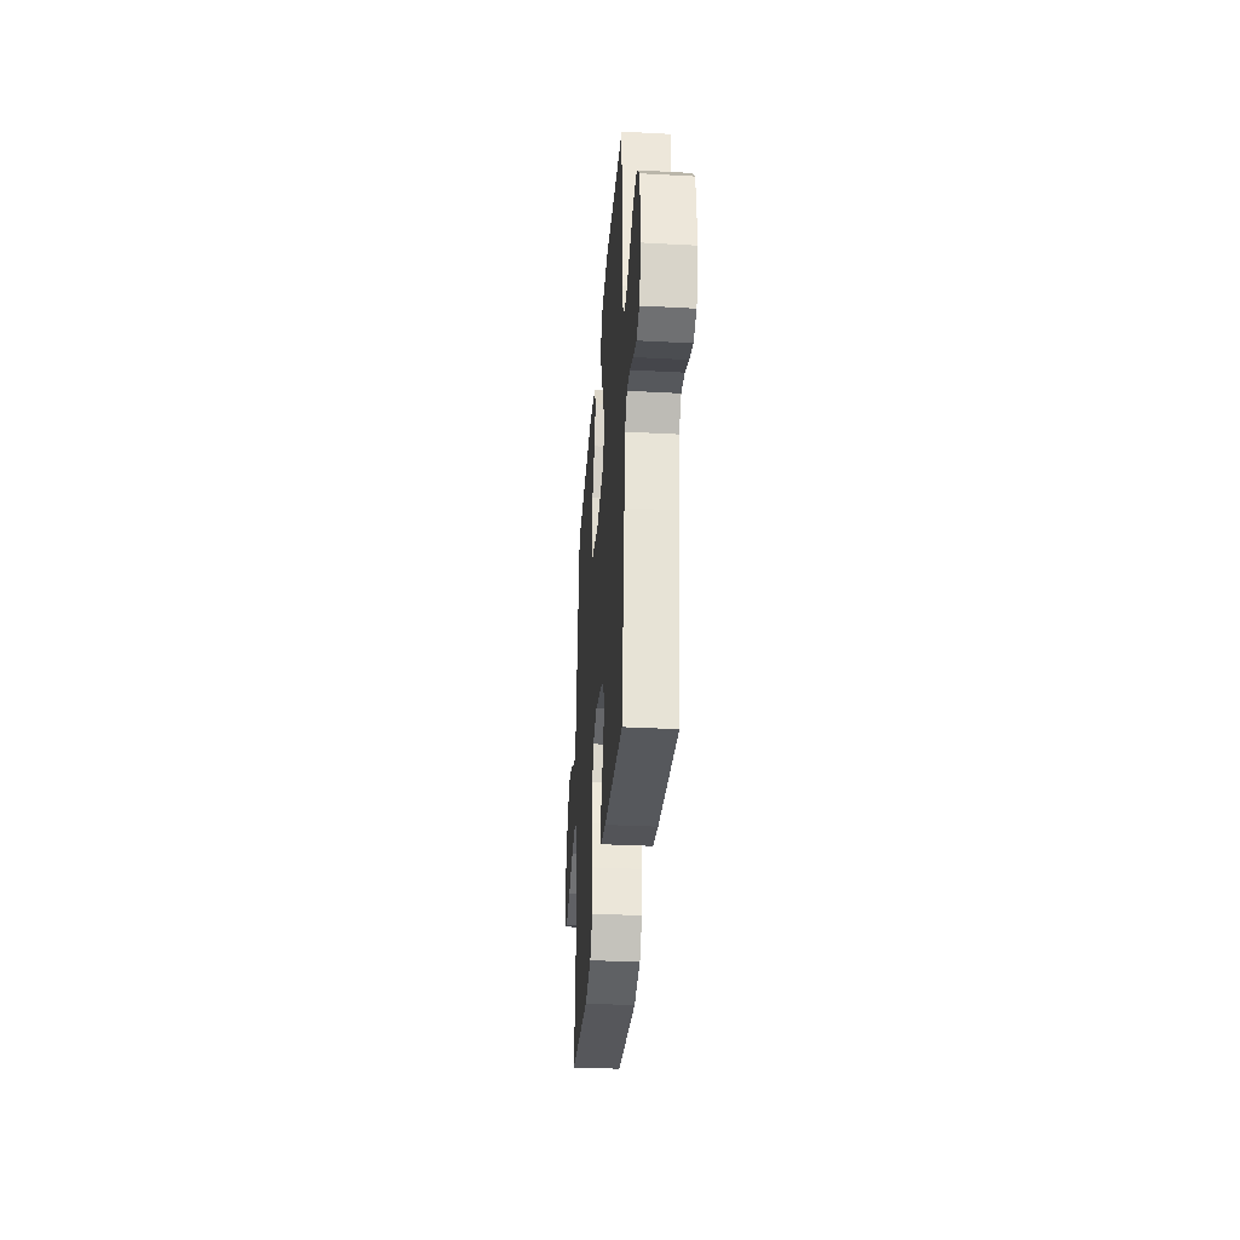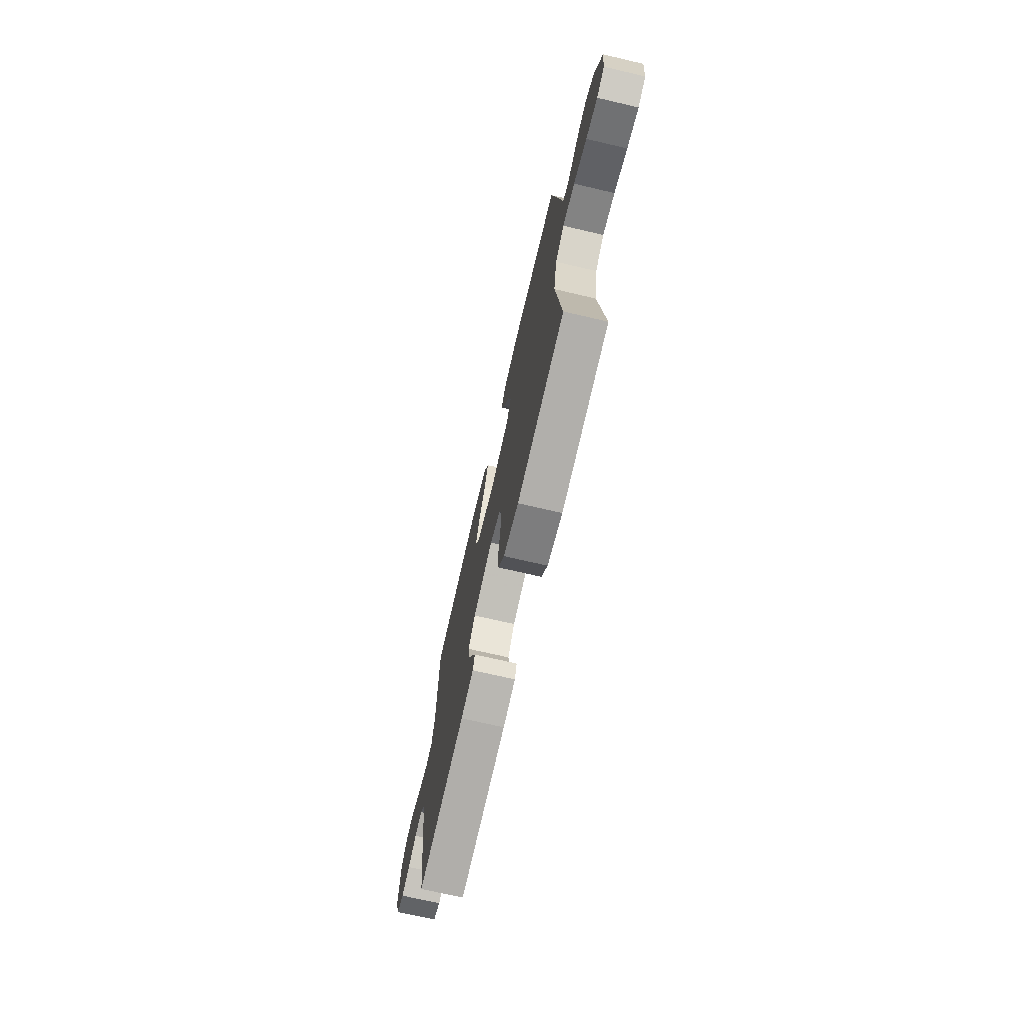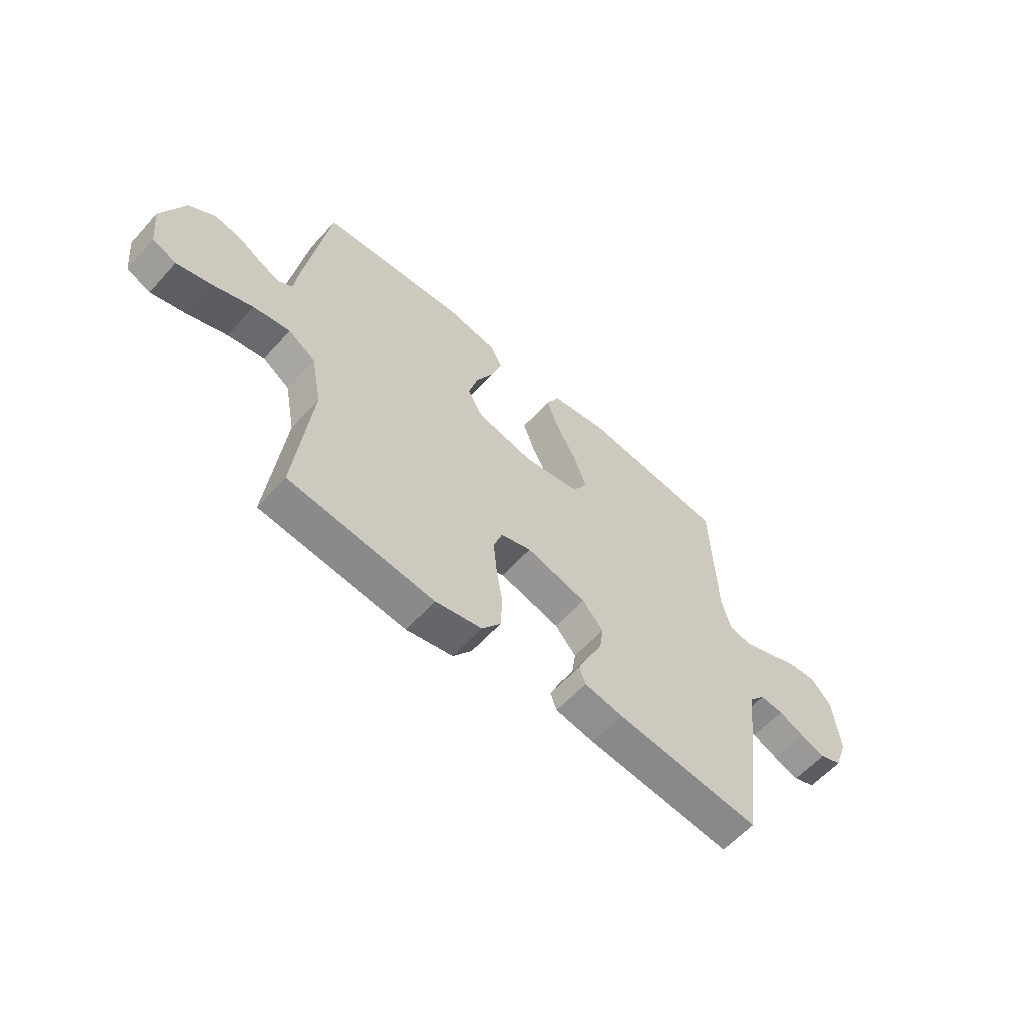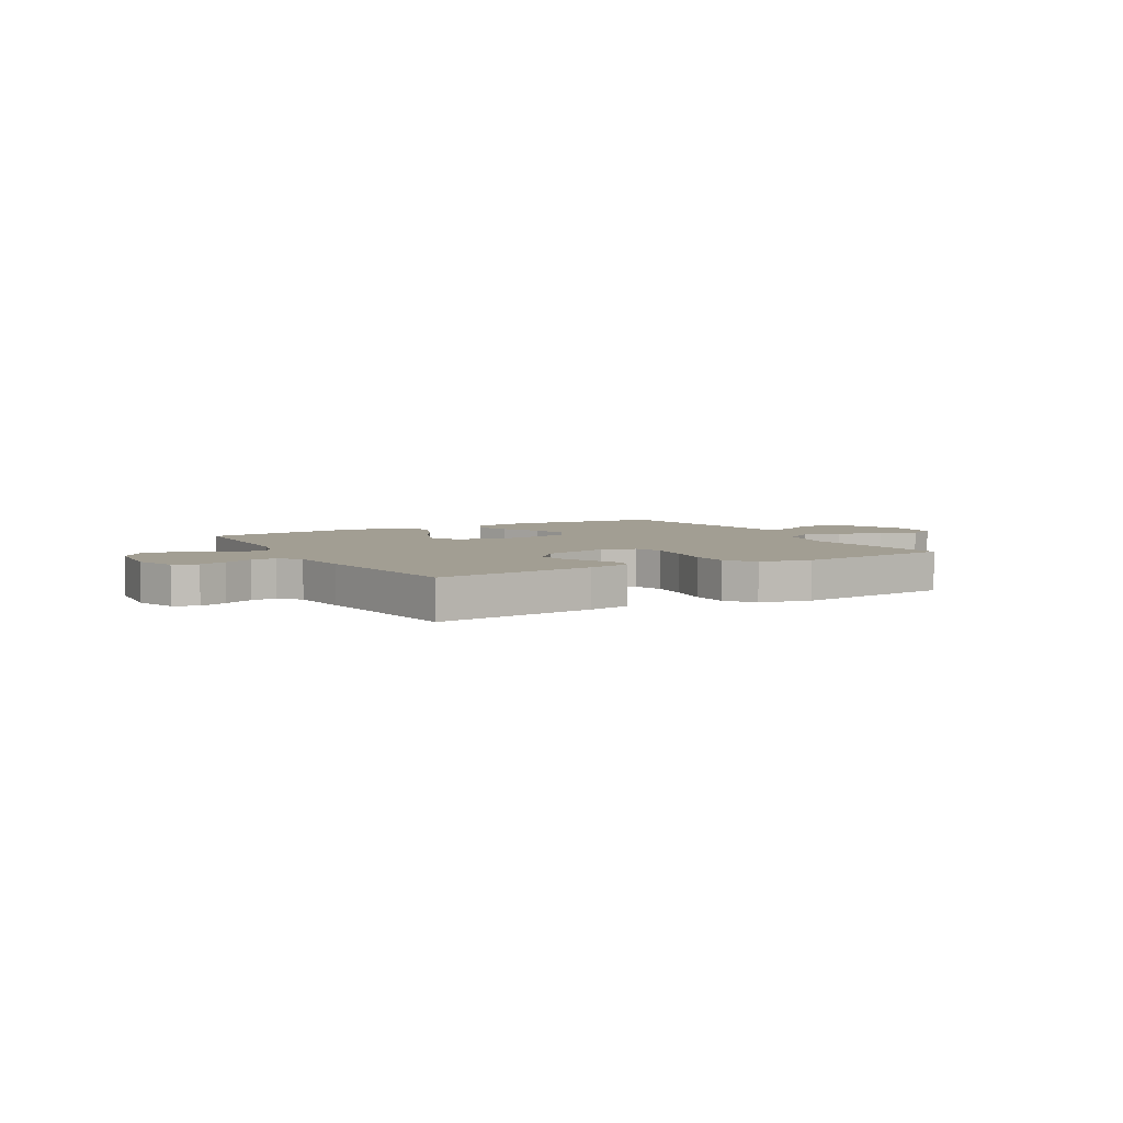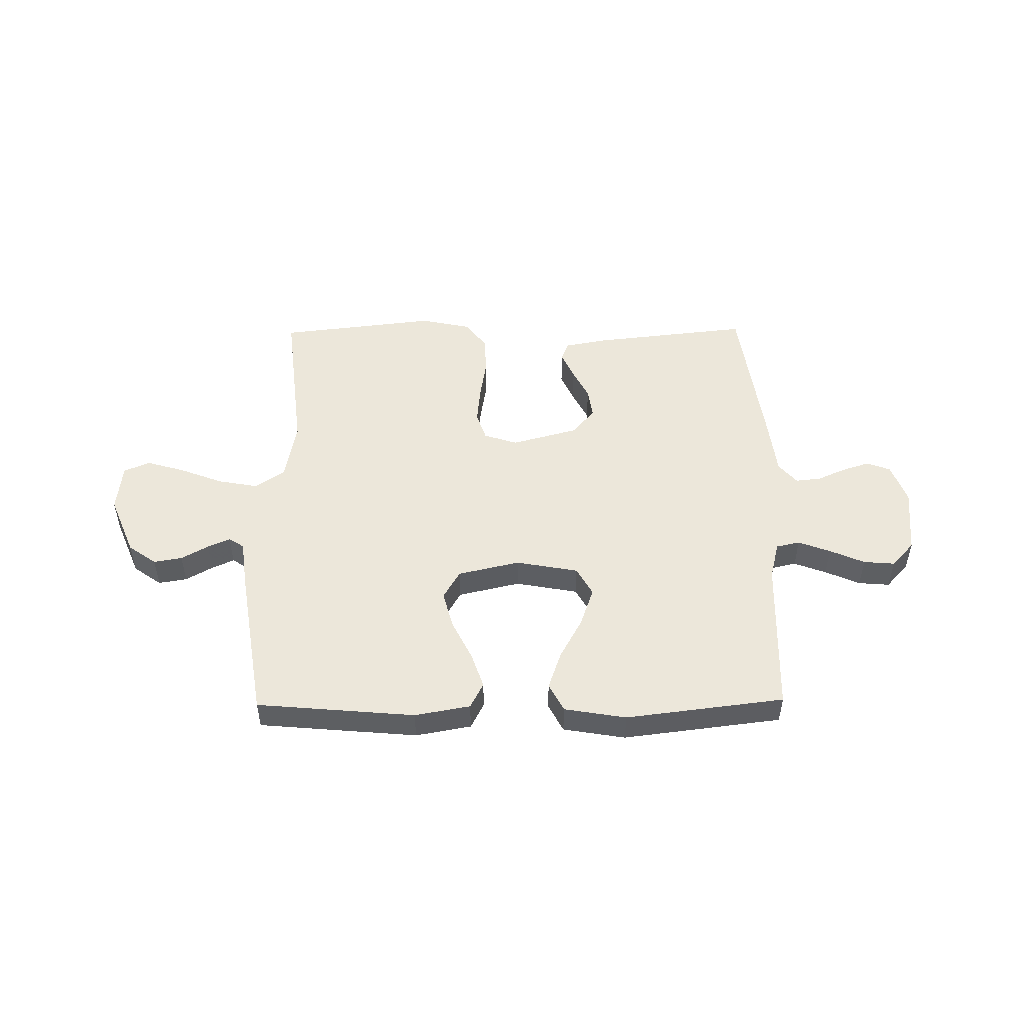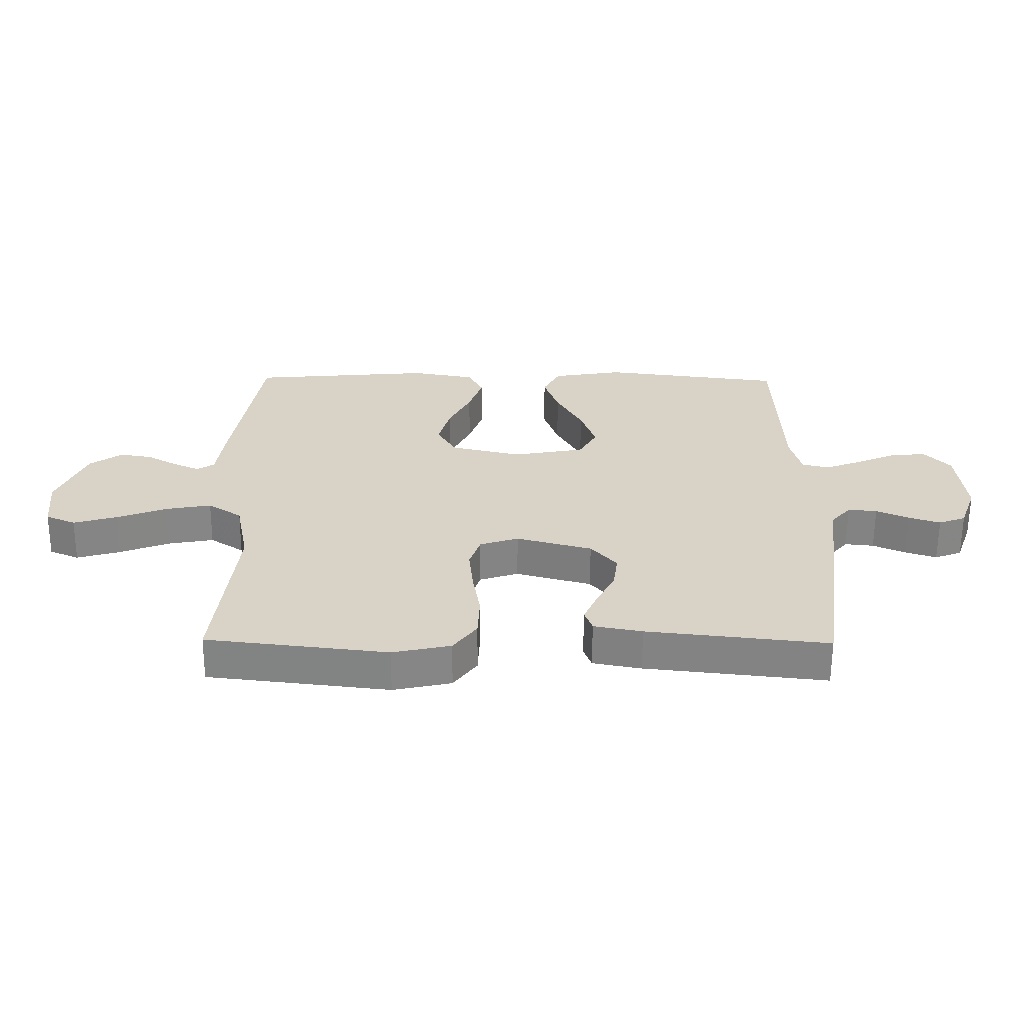
<metadata>
{"format":"obj","ext":"obj","renderer":"f3d","projection":"perspective","resolution":1024,"background":"white","views":[{"elev":-34.0,"azim":85.8,"up":"+Z"},{"elev":-71.5,"azim":-103.1,"up":"+Z"},{"elev":-59.7,"azim":-41.8,"up":"+Z"},{"elev":5.0,"azim":150.5,"up":"+Y"},{"elev":50.3,"azim":-0.7,"up":"+Y"},{"elev":-61.9,"azim":-0.4,"up":"+Z"}]}
</metadata>
<code>
v 0.5 0.07 0.5
v 0.51 0.07 0.2
v 0.528 0.07 0.128
v 0.573 0.07 0.118
v 0.634 0.07 0.141
v 0.7 0.07 0.17
v 0.759 0.07 0.175
v 0.802 0.07 0.128
v 0.815 0.07 0
v 0.787 0.07 -0.077
v 0.742 0.07 -0.094
v 0.69 0.07 -0.077
v 0.636 0.07 -0.053
v 0.588 0.07 -0.048
v 0.554 0.07 -0.088
v 0.541 0.07 -0.2
v 0.5 0.07 -0.5
v 0.2 0.07 -0.467
v 0.12 0.07 -0.452
v 0.107 0.07 -0.416
v 0.13 0.07 -0.364
v 0.16 0.07 -0.304
v 0.168 0.07 -0.246
v 0.125 0.07 -0.196
v 0 0.07 -0.162
v -0.064 0.07 -0.183
v -0.082 0.07 -0.237
v -0.075 0.07 -0.31
v -0.062 0.07 -0.389
v -0.065 0.07 -0.461
v -0.104 0.07 -0.514
v -0.2 0.07 -0.535
v -0.5 0.07 -0.5
v -0.467 0.07 -0.2
v -0.489 0.07 -0.084
v -0.545 0.07 -0.047
v -0.621 0.07 -0.061
v -0.703 0.07 -0.093
v -0.775 0.07 -0.114
v -0.824 0.07 -0.093
v -0.834 0.07 0
v -0.787 0.07 0.114
v -0.734 0.07 0.152
v -0.68 0.07 0.143
v -0.629 0.07 0.114
v -0.587 0.07 0.095
v -0.558 0.07 0.114
v -0.547 0.07 0.2
v -0.5 0.07 0.5
v -0.2 0.07 0.527
v -0.095 0.07 0.508
v -0.07 0.07 0.459
v -0.093 0.07 0.391
v -0.13 0.07 0.316
v -0.149 0.07 0.245
v -0.117 0.07 0.19
v 0 0.07 0.163
v 0.118 0.07 0.185
v 0.148 0.07 0.239
v 0.123 0.07 0.312
v 0.08 0.07 0.391
v 0.055 0.07 0.463
v 0.083 0.07 0.517
v 0.2 0.07 0.537
v 0.5 0 0.5
v 0.51 0 0.2
v 0.528 0 0.128
v 0.573 0 0.118
v 0.634 0 0.141
v 0.7 0 0.17
v 0.759 0 0.175
v 0.802 0 0.128
v 0.815 0 0
v 0.787 0 -0.077
v 0.742 0 -0.094
v 0.69 0 -0.077
v 0.636 0 -0.053
v 0.588 0 -0.048
v 0.554 0 -0.088
v 0.541 0 -0.2
v 0.5 0 -0.5
v 0.2 0 -0.467
v 0.12 0 -0.452
v 0.107 0 -0.416
v 0.13 0 -0.364
v 0.16 0 -0.304
v 0.168 0 -0.246
v 0.125 0 -0.196
v 0 0 -0.162
v -0.064 0 -0.183
v -0.082 0 -0.237
v -0.075 0 -0.31
v -0.062 0 -0.389
v -0.065 0 -0.461
v -0.104 0 -0.514
v -0.2 0 -0.535
v -0.5 0 -0.5
v -0.467 0 -0.2
v -0.489 0 -0.084
v -0.545 0 -0.047
v -0.621 0 -0.061
v -0.703 0 -0.093
v -0.775 0 -0.114
v -0.824 0 -0.093
v -0.834 0 0
v -0.787 0 0.114
v -0.734 0 0.152
v -0.68 0 0.143
v -0.629 0 0.114
v -0.587 0 0.095
v -0.558 0 0.114
v -0.547 0 0.2
v -0.5 0 0.5
v -0.2 0 0.527
v -0.095 0 0.508
v -0.07 0 0.459
v -0.093 0 0.391
v -0.13 0 0.316
v -0.149 0 0.245
v -0.117 0 0.19
v 0 0 0.163
v 0.118 0 0.185
v 0.148 0 0.239
v 0.123 0 0.312
v 0.08 0 0.391
v 0.055 0 0.463
v 0.083 0 0.517
v 0.2 0 0.537
f 64 1 2
f 63 64 2
f 62 63 2
f 61 62 2
f 60 61 2
f 59 60 2 3
f 58 59 3
f 57 58 3 4
f 52 53 54
f 51 52 54
f 50 51 54
f 49 50 54
f 48 49 54
f 47 48 54
f 46 47 54 55
f 43 44 45
f 42 43 45
f 41 42 45
f 40 41 45
f 39 40 45
f 38 39 45
f 37 38 45
f 36 37 45 46
f 46 55 56
f 36 46 56
f 35 36 56
f 32 33 34
f 31 32 34
f 30 31 34
f 29 30 34
f 28 29 34
f 27 28 34 35
f 20 21 22
f 19 20 22
f 18 19 22
f 17 18 22
f 16 17 22
f 15 16 22
f 14 15 22 23
f 11 12 13
f 10 11 13
f 9 10 13
f 8 9 13
f 7 8 13
f 6 7 13
f 5 6 13
f 4 5 13 14
f 14 23 24
f 4 14 24
f 57 4 24
f 35 56 57
f 27 35 57
f 26 27 57
f 57 24 25
f 25 26 57
f 66 65 128
f 66 128 127
f 66 127 126
f 66 126 125
f 66 125 124
f 67 66 124 123
f 67 123 122
f 68 67 122 121
f 118 117 116
f 118 116 115
f 118 115 114
f 118 114 113
f 118 113 112
f 118 112 111
f 119 118 111 110
f 109 108 107
f 109 107 106
f 109 106 105
f 109 105 104
f 109 104 103
f 109 103 102
f 109 102 101
f 110 109 101 100
f 120 119 110
f 120 110 100
f 120 100 99
f 98 97 96
f 98 96 95
f 98 95 94
f 98 94 93
f 98 93 92
f 99 98 92 91
f 86 85 84
f 86 84 83
f 86 83 82
f 86 82 81
f 86 81 80
f 86 80 79
f 87 86 79 78
f 77 76 75
f 77 75 74
f 77 74 73
f 77 73 72
f 77 72 71
f 77 71 70
f 77 70 69
f 78 77 69 68
f 88 87 78
f 88 78 68
f 88 68 121
f 121 120 99
f 121 99 91
f 121 91 90
f 89 88 121
f 121 90 89
f 1 65 66 2
f 2 66 67 3
f 3 67 68 4
f 4 68 69 5
f 5 69 70 6
f 6 70 71 7
f 7 71 72 8
f 8 72 73 9
f 9 73 74 10
f 10 74 75 11
f 11 75 76 12
f 12 76 77 13
f 13 77 78 14
f 14 78 79 15
f 15 79 80 16
f 16 80 81 17
f 17 81 82 18
f 18 82 83 19
f 19 83 84 20
f 20 84 85 21
f 21 85 86 22
f 22 86 87 23
f 23 87 88 24
f 24 88 89 25
f 25 89 90 26
f 26 90 91 27
f 27 91 92 28
f 28 92 93 29
f 29 93 94 30
f 30 94 95 31
f 31 95 96 32
f 32 96 97 33
f 33 97 98 34
f 34 98 99 35
f 35 99 100 36
f 36 100 101 37
f 37 101 102 38
f 38 102 103 39
f 39 103 104 40
f 40 104 105 41
f 41 105 106 42
f 42 106 107 43
f 43 107 108 44
f 44 108 109 45
f 45 109 110 46
f 46 110 111 47
f 47 111 112 48
f 48 112 113 49
f 49 113 114 50
f 50 114 115 51
f 51 115 116 52
f 52 116 117 53
f 53 117 118 54
f 54 118 119 55
f 55 119 120 56
f 56 120 121 57
f 57 121 122 58
f 58 122 123 59
f 59 123 124 60
f 60 124 125 61
f 61 125 126 62
f 62 126 127 63
f 63 127 128 64
f 64 128 65 1

</code>
